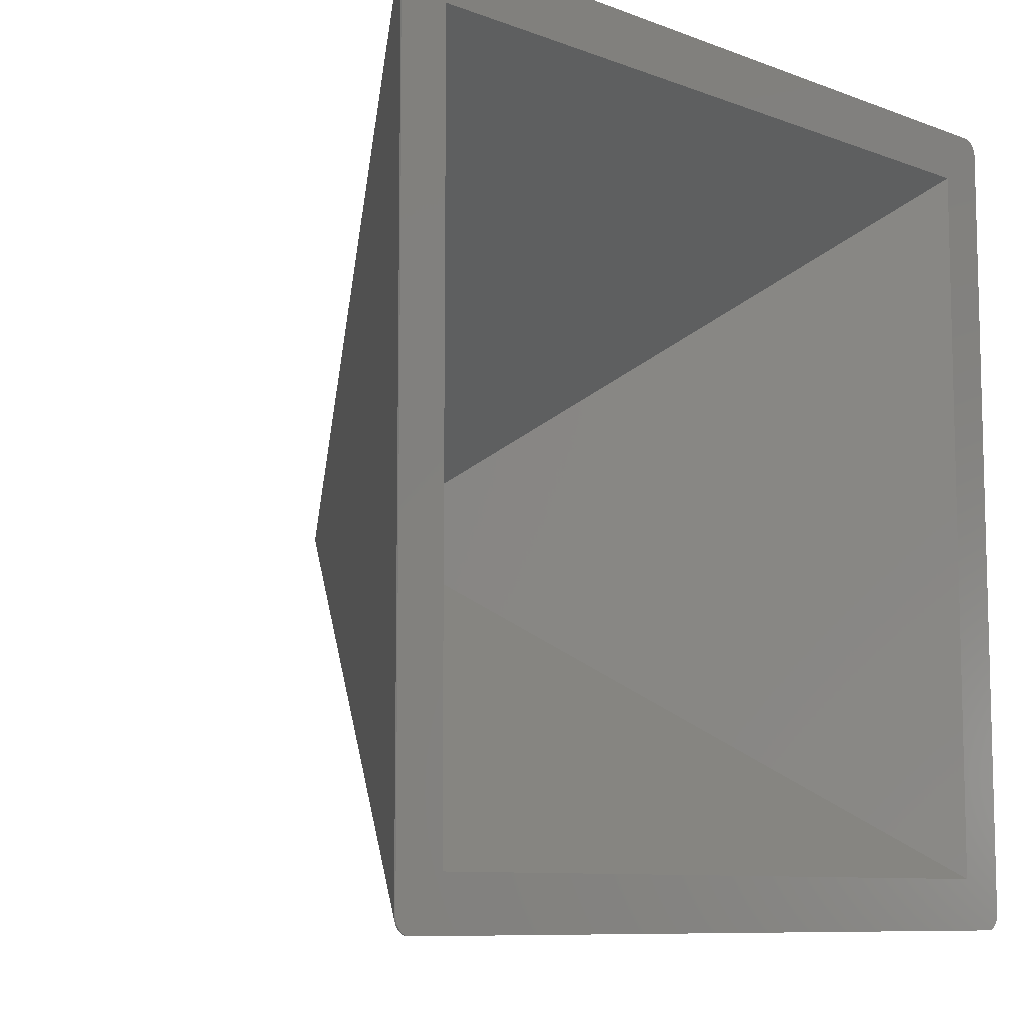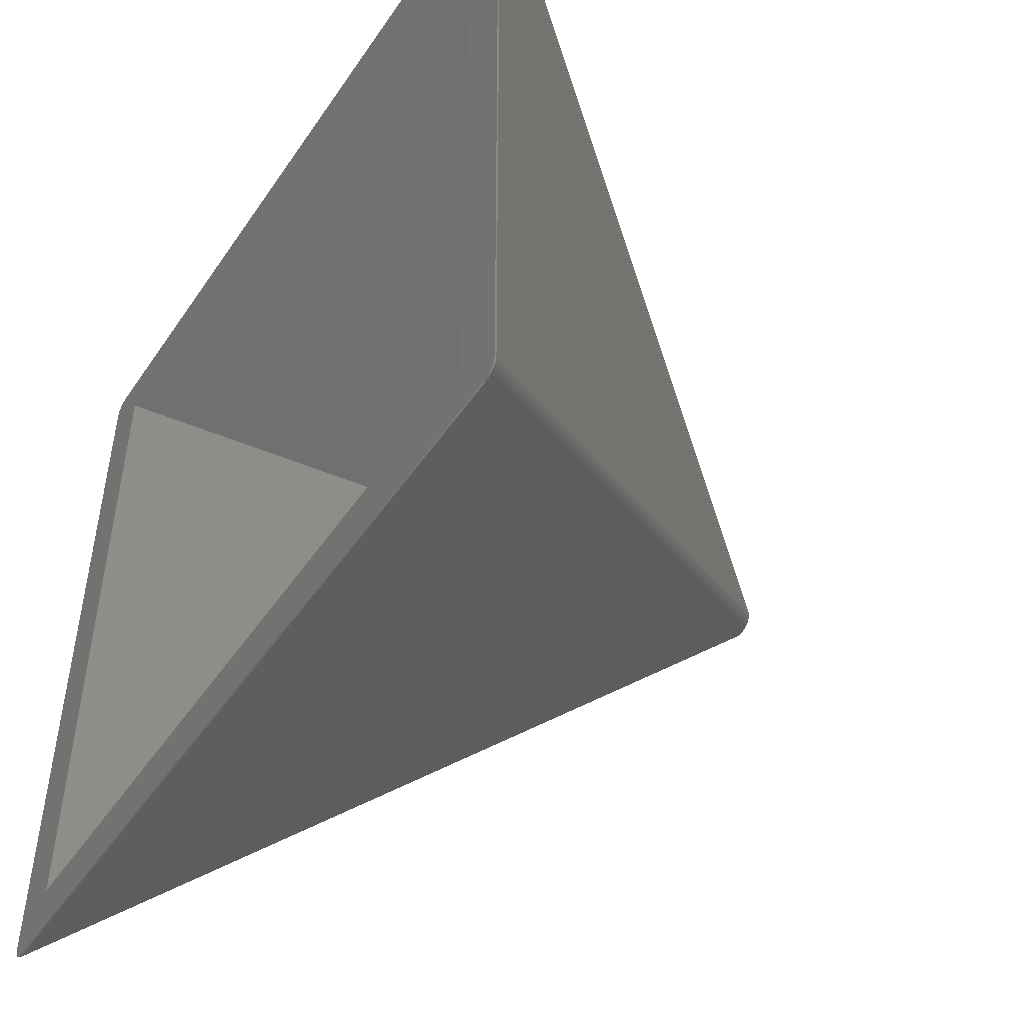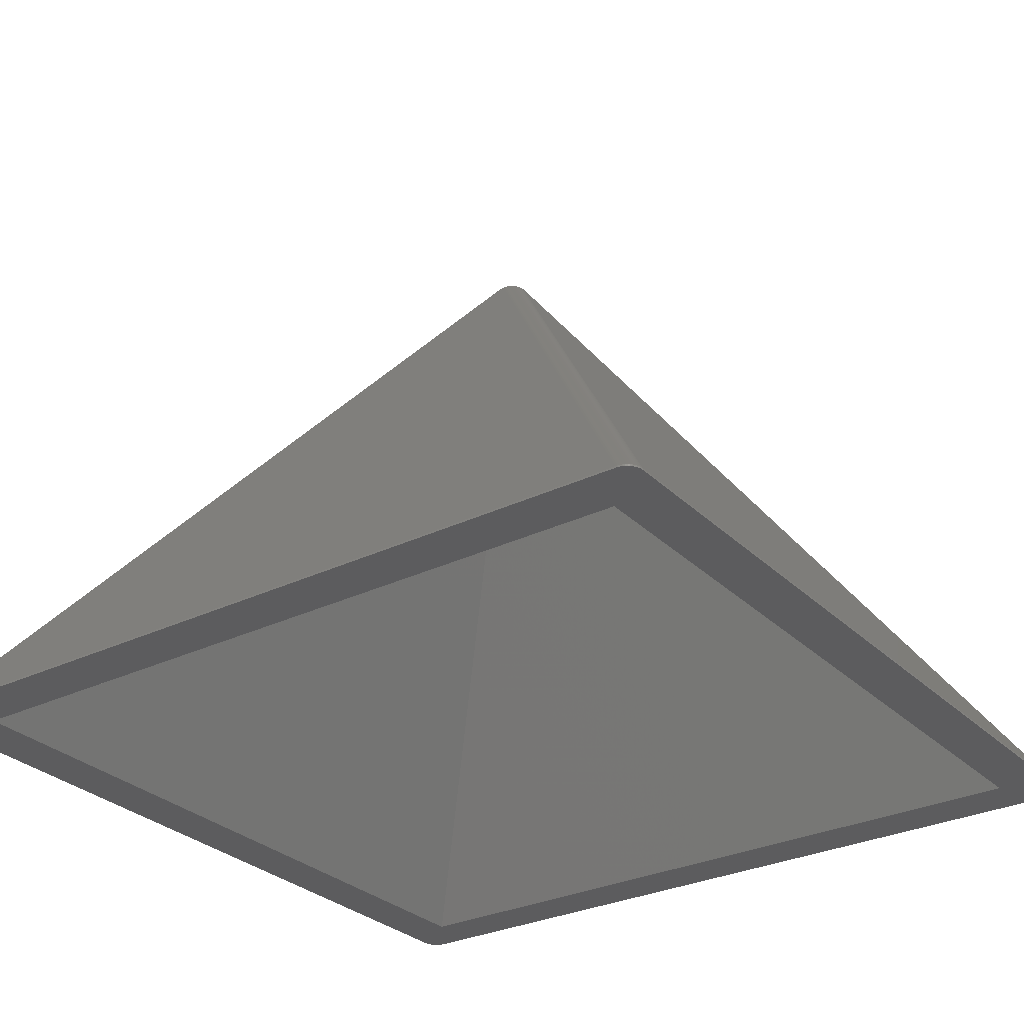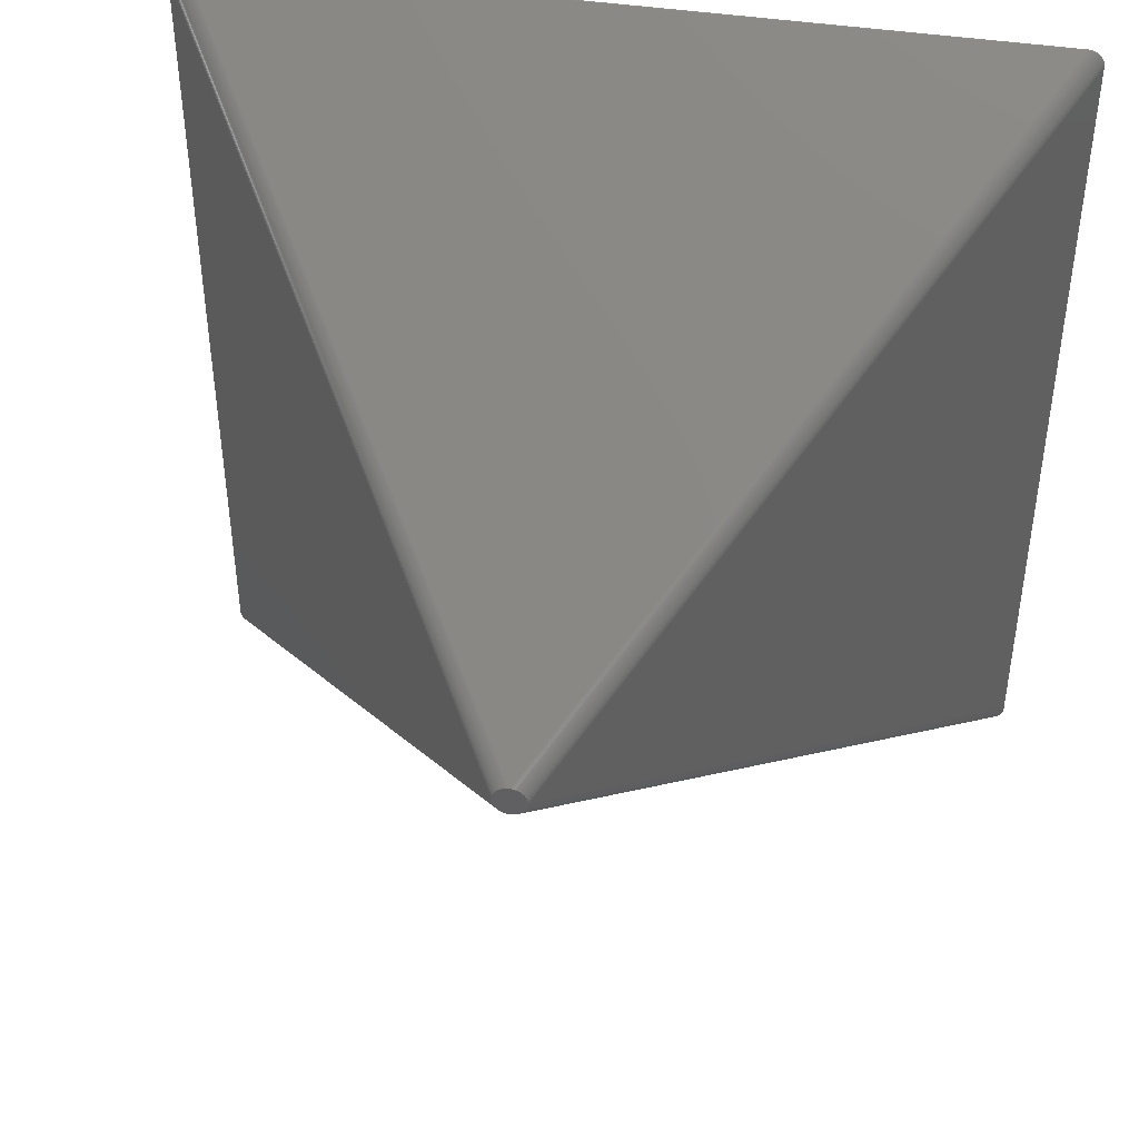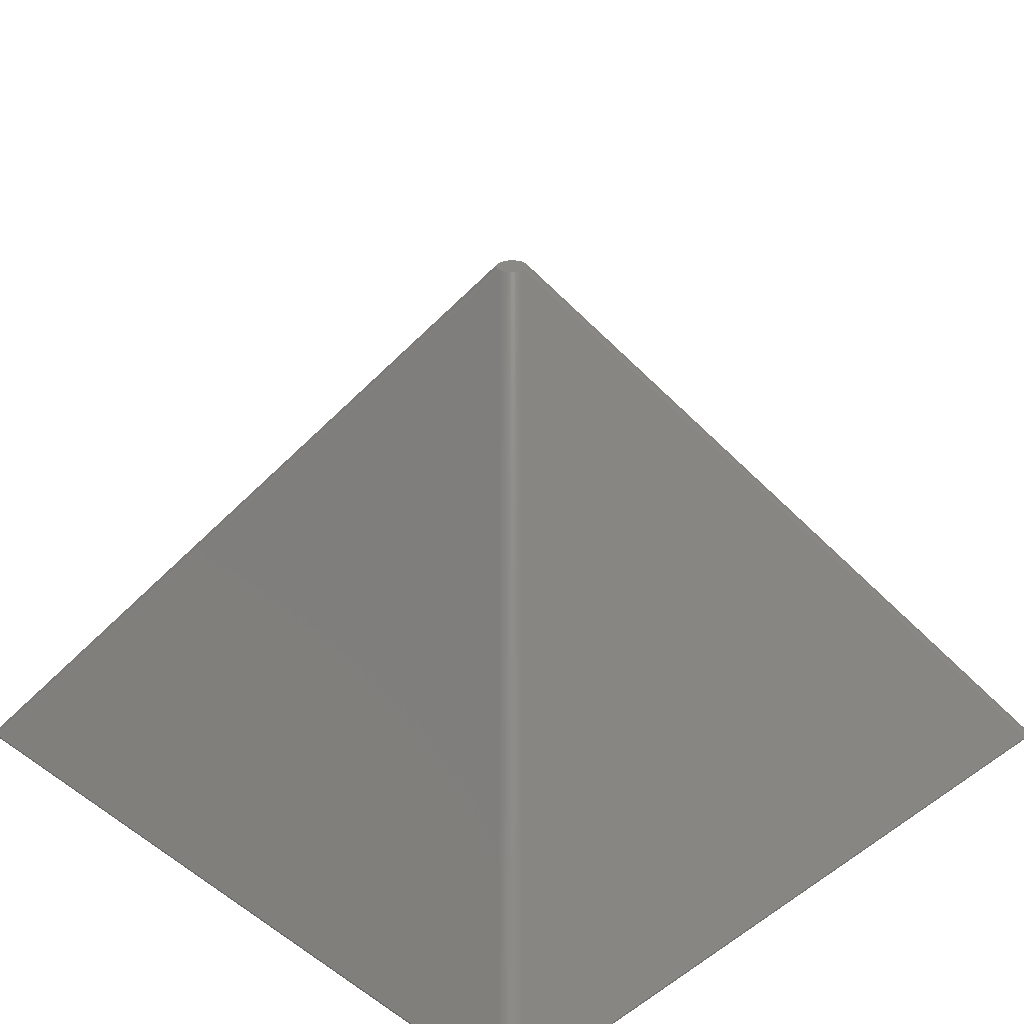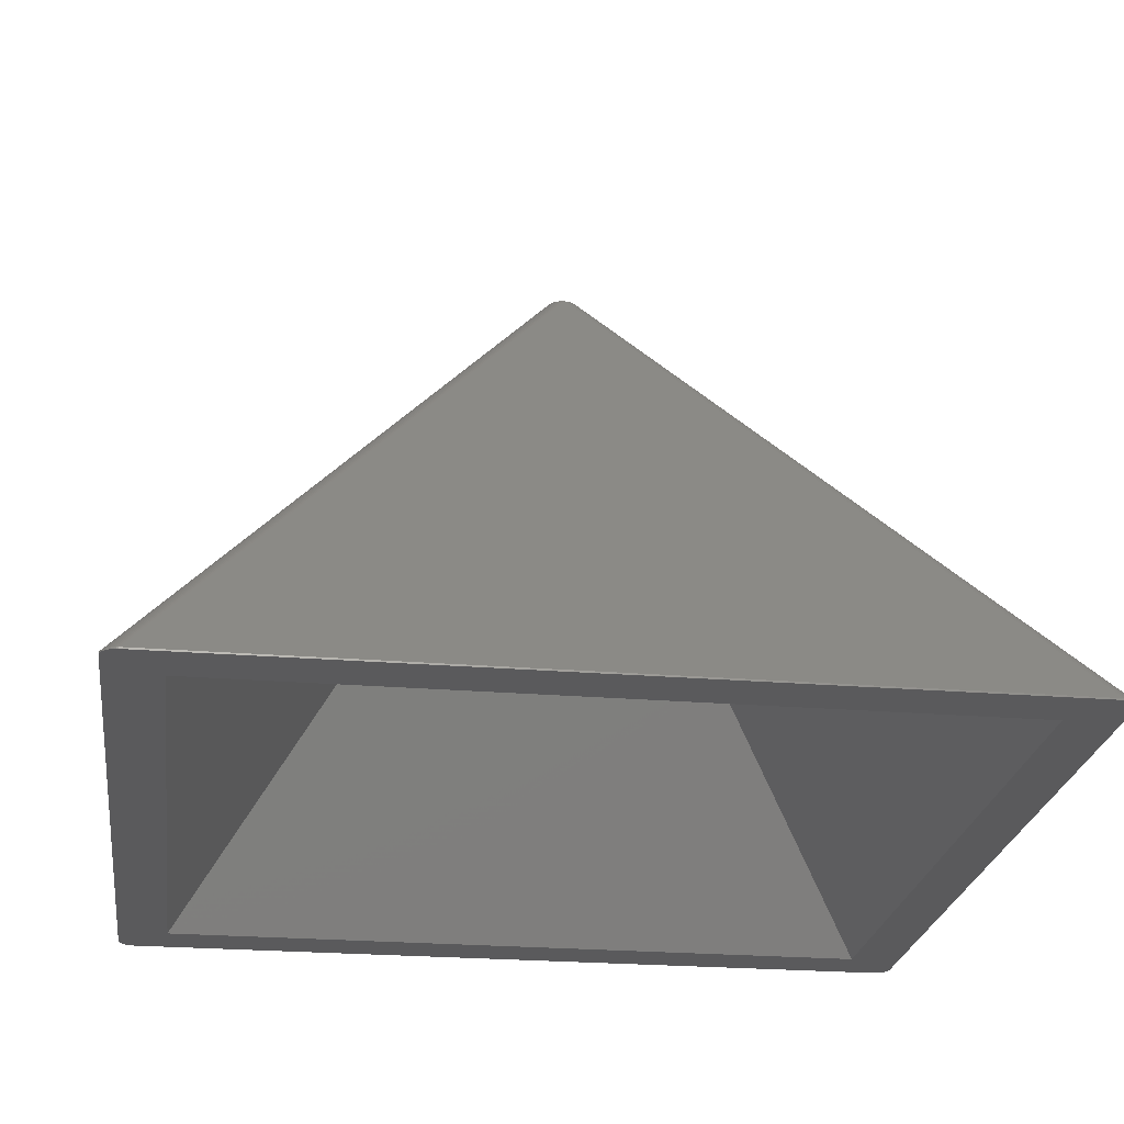
<metadata>
{"format":"stl","ext":"stl","renderer":"f3d","projection":"perspective","resolution":1024,"background":"white","views":[{"elev":-9.0,"azim":134.8,"up":"+Y"},{"elev":-49.1,"azim":-122.8,"up":"+Y"},{"elev":-29.6,"azim":-54.4,"up":"+Z"},{"elev":43.8,"azim":10.1,"up":"+Y"},{"elev":28.5,"azim":135.1,"up":"+Z"},{"elev":-24.3,"azim":82.2,"up":"+Z"}]}
</metadata>
<code>
# stl→obj: 190 verts, 376 faces
v 25.31 25.95 0
v 25.19 25.98 0.1
v 25.31 25.95 0.1
v 25.19 25.98 0
v -0.729 -0.6845 35.46
v -1.237 -1.371 34.61
v -0.6374 -0.7705 35.46
v -1.329 -1.285 34.61
v 25.06 26 0.1
v 0.1874 0.9823 35.46
v 0.06279 0.998 35.46
v 0.909 -1.551 34.61
v 0.4258 -0.9048 35.46
v 0.309 -0.9511 35.46
v 1.026 -1.505 34.61
v 25.43 25.9 0
v 25.43 25.9 0.1
v -26 25 0
v -25.99 25.13 0.1
v -25.99 25.13 0
v -26 25 0.1
v -0.909 -1.551 34.61
v -0.4258 -0.9048 35.46
v -1.026 -1.505 34.61
v -0.309 -0.9511 35.46
v -25.54 25.84 0.1
v -0.6374 0.7705 35.46
v -0.5358 0.8443 35.46
v -25.64 25.77 0.1
v 0.6374 -0.7705 35.46
v 1.136 -1.444 34.61
v 1.237 -1.371 34.61
v 0.5358 -0.8443 35.46
v -25.19 25.98 0.1
v -0.309 0.9511 35.46
v -0.1874 0.9823 35.46
v -25.31 25.95 0.1
v -25.43 25.9 0
v -25.43 25.9 0.1
v -25.54 25.84 0
v -1 0 35.46
v -2.2 0 33.76
v -1.6 -0.6 34.61
v 25.06 26 0
v -25.06 26 0.1
v -25.06 26 0
v 25.73 25.68 0
v 25.64 25.77 0.1
v 25.73 25.68 0.1
v 25.64 25.77 0
v 25.99 25.13 0.1
v 25.97 25.25 0
v 25.97 25.25 0.1
v 25.99 25.13 0
v -0.6628 -1.598 34.61
v 0.06279 -0.998 35.46
v -0.06279 -0.998 35.46
v 0.6628 -1.598 34.61
v 0.9298 -0.3681 35.46
v 1.569 -0.8487 34.61
v 0.9686 -0.2487 35.46
v 1.53 -0.9681 34.61
v -0.9921 -0.1253 35.46
v -1.592 -0.7253 34.61
v -25.81 25.59 0
v -25.73 25.68 0.1
v -25.73 25.68 0
v -25.81 25.59 0.1
v -25.19 25.98 0
v 0.7874 -1.582 34.61
v 0.1874 -0.9823 35.46
v 26 23.8 0.1
v 26 25 0
v 26 25 0.1
v 26 -25 0
v 26 -25 0.1
v 0.9921 0.1253 35.46
v 1 0 35.46
v 0.729 0.6845 35.46
v 25.81 25.59 0.1
v 0.809 0.5878 35.46
v 0.8763 0.4818 35.46
v 25.93 25.37 0.1
v 25.88 25.48 0.1
v 0.9298 0.3681 35.46
v -0.06279 0.998 35.46
v 25.88 25.48 0
v 25.93 25.37 0
v 0.9686 0.2487 35.46
v 2.2 0 33.76
v 0.8763 -0.4818 35.46
v 1.476 -1.082 34.61
v 0 0.001974 32.24
v -22.8 22.8 0
v 22.8 22.8 0
v 0.729 -0.6845 35.46
v 1.409 -1.188 34.61
v 0.809 -0.5878 35.46
v 1.329 -1.285 34.61
v -26 23.8 0.1
v -25.93 25.37 0
v -25.88 25.48 0.1
v -25.88 25.48 0
v -25.93 25.37 0.1
v -0.9686 0.2487 35.46
v -25.97 25.25 0.1
v -0.9921 0.1253 35.46
v 1.592 -0.7253 34.61
v 0.9921 -0.1253 35.46
v -26 -25 0
v -26 -25 0.1
v 0.5358 0.8443 35.46
v 25.54 25.84 0.1
v 0.4258 0.9048 35.46
v -0.8763 0.4818 35.46
v -0.9298 0.3681 35.46
v 1.6 -0.6 34.61
v -0.4258 0.9048 35.46
v -1.53 -0.9681 34.61
v -0.8763 -0.4818 35.46
v -0.9298 -0.3681 35.46
v -1.476 -1.082 34.61
v -25.31 25.95 0
v -1.136 -1.444 34.61
v -0.5358 -0.8443 35.46
v 25.81 25.59 0
v 0.309 0.9511 35.46
v 0.6374 0.7705 35.46
v -25.97 25.25 0
v -0.9686 -0.2487 35.46
v -1.569 -0.8487 34.61
v -1.409 -1.188 34.61
v -0.809 -0.5878 35.46
v -0.1874 -0.9823 35.46
v -0.7874 -1.582 34.61
v -25.64 25.77 0
v 25.54 25.84 0
v -0.809 0.5878 35.46
v -0.729 0.6845 35.46
v 25.06 -26 0
v 25.99 -25.13 0
v 22.8 -22.8 0
v 25.97 -25.25 0
v 25.93 -25.37 0
v 25.88 -25.48 0
v 25.81 -25.59 0
v 25.73 -25.68 0
v 25.64 -25.77 0
v 25.54 -25.84 0
v 25.43 -25.9 0
v 25.31 -25.95 0
v 25.19 -25.98 0
v -22.8 -22.8 0
v -25.06 -26 0
v -25.19 -25.98 0
v -25.31 -25.95 0
v -25.43 -25.9 0
v -25.54 -25.84 0
v -25.64 -25.77 0
v -25.73 -25.68 0
v -25.81 -25.59 0
v -25.88 -25.48 0
v -25.93 -25.37 0
v -25.97 -25.25 0
v -25.99 -25.13 0
v 25.97 -25.25 0.1
v 25.93 -25.37 0.1
v -25.81 -25.59 0.1
v -25.73 -25.68 0.1
v -25.06 -26 0.1
v -25.19 -25.98 0.1
v 0 -0.001974 32.24
v -25.31 -25.95 0.1
v 25.54 -25.84 0.1
v 25.43 -25.9 0.1
v -25.64 -25.77 0.1
v -25.54 -25.84 0.1
v 25.06 -26 0.1
v -25.93 -25.37 0.1
v -25.88 -25.48 0.1
v 25.88 -25.48 0.1
v 25.81 -25.59 0.1
v -25.43 -25.9 0.1
v -25.97 -25.25 0.1
v 25.99 -25.13 0.1
v 25.31 -25.95 0.1
v 25.19 -25.98 0.1
v -25.99 -25.13 0.1
v 25.64 -25.77 0.1
v 25.73 -25.68 0.1
f 1 2 3
f 2 1 4
f 5 6 7
f 6 5 8
f 9 10 2
f 10 9 11
f 12 13 14
f 13 12 15
f 16 3 17
f 3 16 1
f 18 19 20
f 19 18 21
f 22 23 24
f 23 22 25
f 26 27 28
f 27 26 29
f 30 31 32
f 31 30 33
f 34 35 36
f 35 34 37
f 38 26 39
f 26 38 40
f 41 42 43
f 44 45 9
f 45 44 46
f 47 48 49
f 48 47 50
f 51 52 53
f 52 51 54
f 55 56 57
f 56 55 58
f 59 60 61
f 60 59 62
f 43 63 41
f 63 43 64
f 65 66 67
f 66 65 68
f 46 34 45
f 34 46 69
f 70 14 71
f 14 70 12
f 72 73 74
f 75 72 76
f 72 75 73
f 77 74 51
f 74 77 78
f 79 80 49
f 80 79 81
f 82 83 84
f 83 82 85
f 9 86 11
f 86 9 45
f 83 87 84
f 87 83 88
f 89 51 53
f 51 89 77
f 72 78 90
f 91 62 59
f 62 91 92
f 93 94 95
f 85 53 83
f 53 85 89
f 96 97 98
f 97 96 99
f 41 100 42
f 101 102 103
f 102 101 104
f 19 105 106
f 105 19 107
f 74 78 72
f 61 108 109
f 108 61 60
f 18 100 21
f 110 100 18
f 100 110 111
f 17 112 113
f 112 17 114
f 104 115 102
f 115 104 116
f 98 92 91
f 92 98 97
f 109 117 78
f 117 109 108
f 39 28 118
f 28 39 26
f 58 71 56
f 71 58 70
f 119 120 121
f 120 119 122
f 69 37 34
f 37 69 123
f 7 124 125
f 124 7 6
f 84 126 80
f 126 84 87
f 21 100 41
f 37 118 35
f 118 37 39
f 53 88 83
f 88 53 52
f 123 39 37
f 39 123 38
f 2 127 3
f 127 2 10
f 48 79 49
f 79 48 128
f 90 78 117
f 96 32 99
f 32 96 30
f 129 104 101
f 104 129 106
f 64 130 63
f 130 64 131
f 132 5 133
f 5 132 8
f 122 133 120
f 133 122 132
f 33 15 31
f 15 33 13
f 3 114 17
f 114 3 127
f 106 116 104
f 116 106 105
f 55 134 135
f 134 55 57
f 136 66 29
f 66 136 67
f 125 24 23
f 24 125 124
f 50 113 48
f 113 50 137
f 45 36 86
f 36 45 34
f 4 9 2
f 9 4 44
f 81 84 80
f 84 81 82
f 74 54 51
f 54 74 73
f 80 47 49
f 47 80 126
f 21 107 19
f 107 21 41
f 102 138 68
f 138 102 115
f 68 139 66
f 139 68 138
f 103 68 65
f 68 103 102
f 135 25 22
f 25 135 134
f 140 75 141
f 75 142 73
f 140 141 143
f 95 73 142
f 140 143 144
f 44 73 95
f 140 144 145
f 73 44 54
f 140 145 146
f 54 44 52
f 140 146 147
f 52 44 88
f 140 147 148
f 88 44 87
f 140 148 149
f 87 44 126
f 140 149 150
f 126 44 47
f 140 150 151
f 47 44 50
f 140 151 152
f 50 44 137
f 75 140 142
f 137 44 16
f 16 44 1
f 140 153 142
f 110 153 154
f 154 153 140
f 1 44 4
f 94 44 95
f 94 46 44
f 153 110 94
f 110 154 155
f 18 94 110
f 110 155 156
f 94 18 46
f 110 156 157
f 46 18 69
f 110 157 158
f 69 18 123
f 110 158 159
f 123 18 38
f 110 159 160
f 38 18 40
f 110 160 161
f 40 18 136
f 110 161 162
f 136 18 67
f 110 162 163
f 67 18 65
f 110 163 164
f 65 18 103
f 110 164 165
f 103 18 101
f 101 18 129
f 129 18 20
f 137 17 113
f 17 137 16
f 40 29 26
f 29 40 136
f 77 109 78
f 89 109 77
f 89 61 109
f 85 61 89
f 85 59 61
f 82 59 85
f 82 91 59
f 81 91 82
f 81 98 91
f 79 98 81
f 79 96 98
f 128 96 79
f 128 30 96
f 112 30 128
f 112 33 30
f 114 33 112
f 114 13 33
f 127 13 114
f 127 14 13
f 10 14 127
f 10 71 14
f 11 71 10
f 11 56 71
f 86 56 11
f 86 57 56
f 36 57 86
f 36 134 57
f 35 134 36
f 35 25 134
f 118 25 35
f 118 23 25
f 28 23 118
f 28 125 23
f 27 125 28
f 27 7 125
f 139 7 27
f 139 5 7
f 138 5 139
f 138 133 5
f 115 133 138
f 115 120 133
f 116 120 115
f 116 121 120
f 105 121 116
f 105 130 121
f 107 130 105
f 107 63 130
f 63 107 41
f 131 121 130
f 121 131 119
f 113 128 48
f 128 113 112
f 20 106 129
f 106 20 19
f 29 139 27
f 139 29 66
f 100 111 42
f 62 166 60
f 166 62 167
f 160 168 161
f 168 160 169
f 155 170 171
f 170 155 154
f 142 153 172
f 156 171 173
f 171 156 155
f 150 174 175
f 174 150 149
f 160 176 169
f 176 160 159
f 170 135 171
f 135 170 55
f 90 117 76
f 159 177 176
f 177 159 158
f 154 178 170
f 178 154 140
f 162 179 163
f 179 162 180
f 97 181 92
f 181 97 182
f 158 183 177
f 183 158 157
f 184 119 131
f 119 184 179
f 92 167 62
f 167 92 181
f 108 76 117
f 76 108 185
f 186 15 12
f 15 186 175
f 170 58 55
f 58 170 178
f 6 177 124
f 177 6 176
f 166 141 185
f 141 166 143
f 152 186 187
f 186 152 151
f 182 145 181
f 145 182 146
f 72 90 76
f 31 175 174
f 175 31 15
f 185 75 76
f 75 185 141
f 178 70 58
f 70 178 187
f 188 131 64
f 131 188 184
f 173 24 183
f 24 173 22
f 42 111 43
f 171 22 173
f 22 171 135
f 157 173 183
f 173 157 156
f 99 189 190
f 189 99 32
f 148 190 189
f 190 148 147
f 151 175 186
f 175 151 150
f 165 111 110
f 111 165 188
f 99 182 97
f 182 99 190
f 111 64 43
f 64 111 188
f 124 183 24
f 183 124 177
f 179 122 119
f 122 179 180
f 8 176 6
f 176 8 169
f 140 187 178
f 187 140 152
f 181 144 167
f 144 181 145
f 190 146 182
f 146 190 147
f 149 189 174
f 189 149 148
f 180 132 122
f 132 180 168
f 167 143 166
f 143 167 144
f 168 8 132
f 8 168 169
f 163 184 164
f 184 163 179
f 187 12 70
f 12 187 186
f 60 185 108
f 185 60 166
f 161 180 162
f 180 161 168
f 32 174 189
f 174 32 31
f 164 188 165
f 188 164 184
f 95 172 93
f 172 95 142
f 172 94 93
f 94 172 153

</code>
